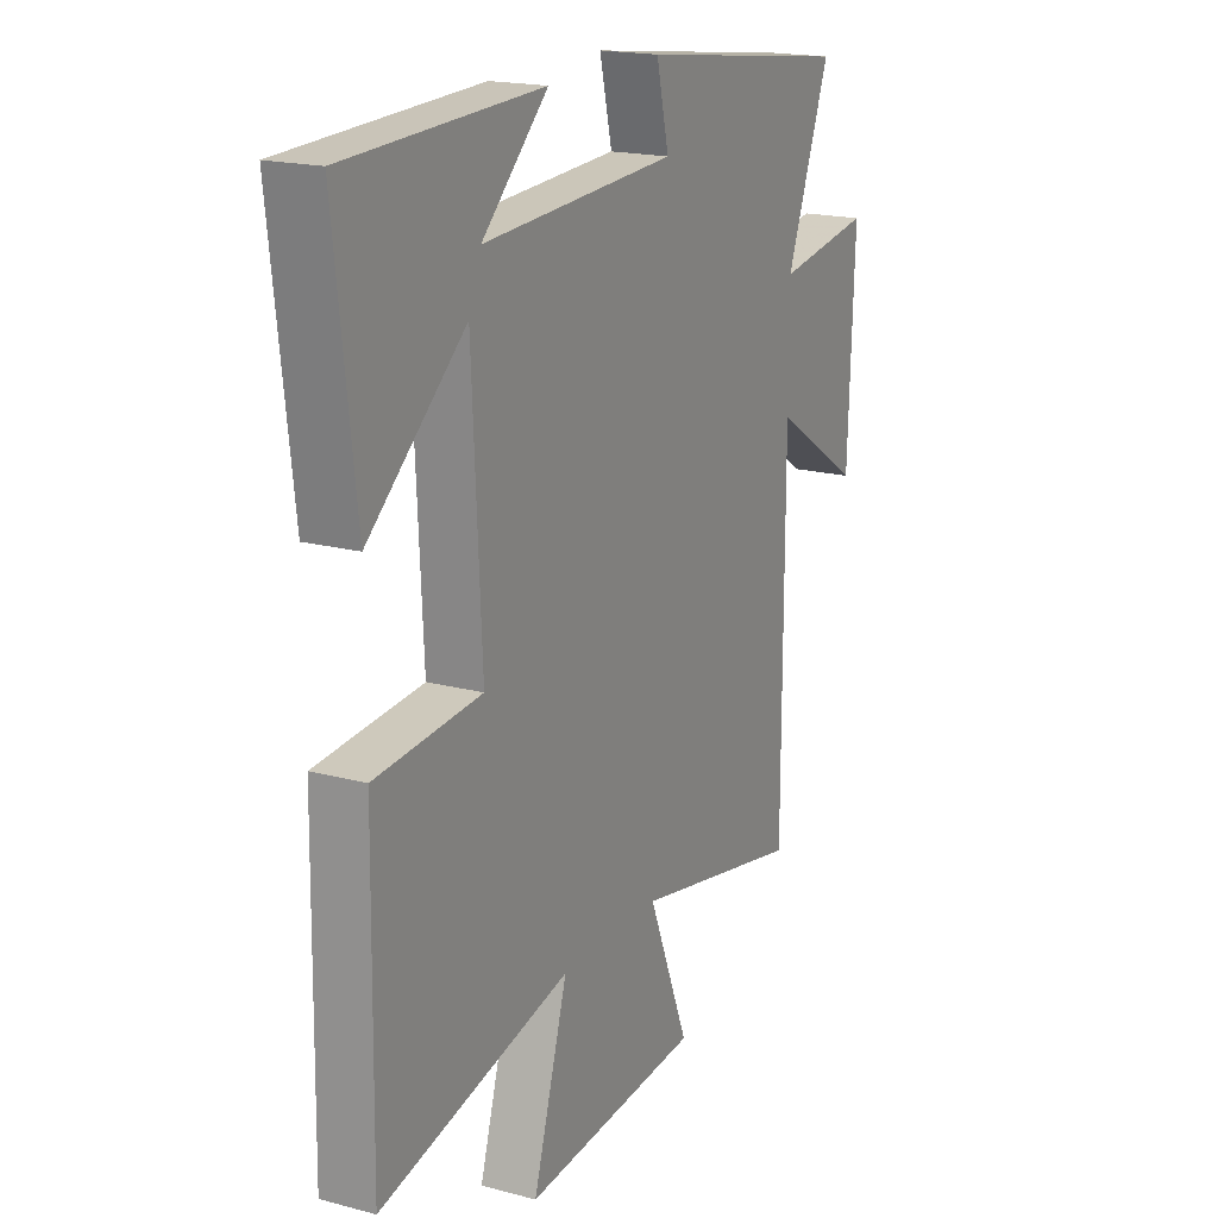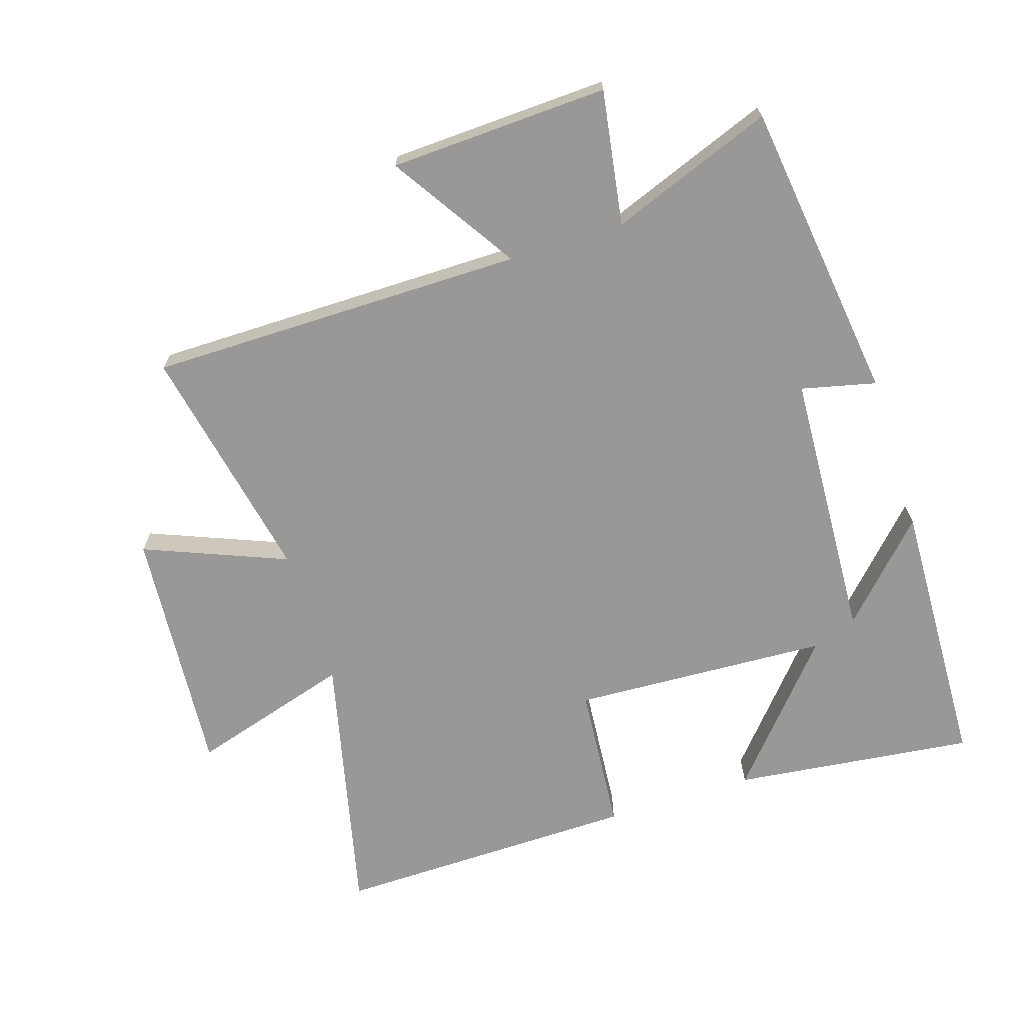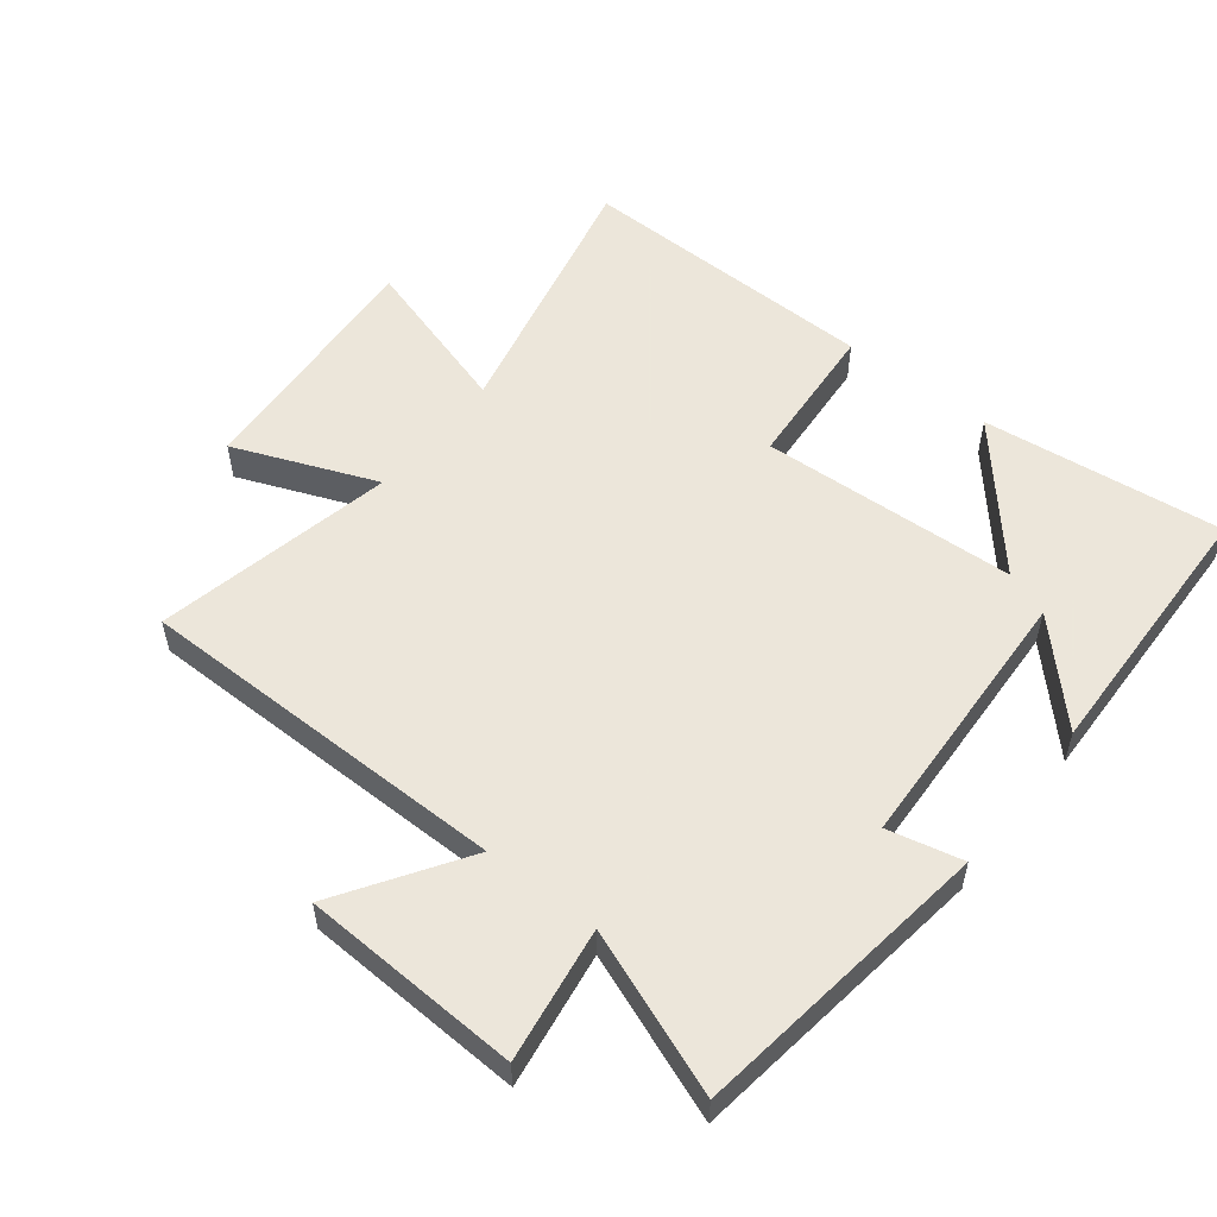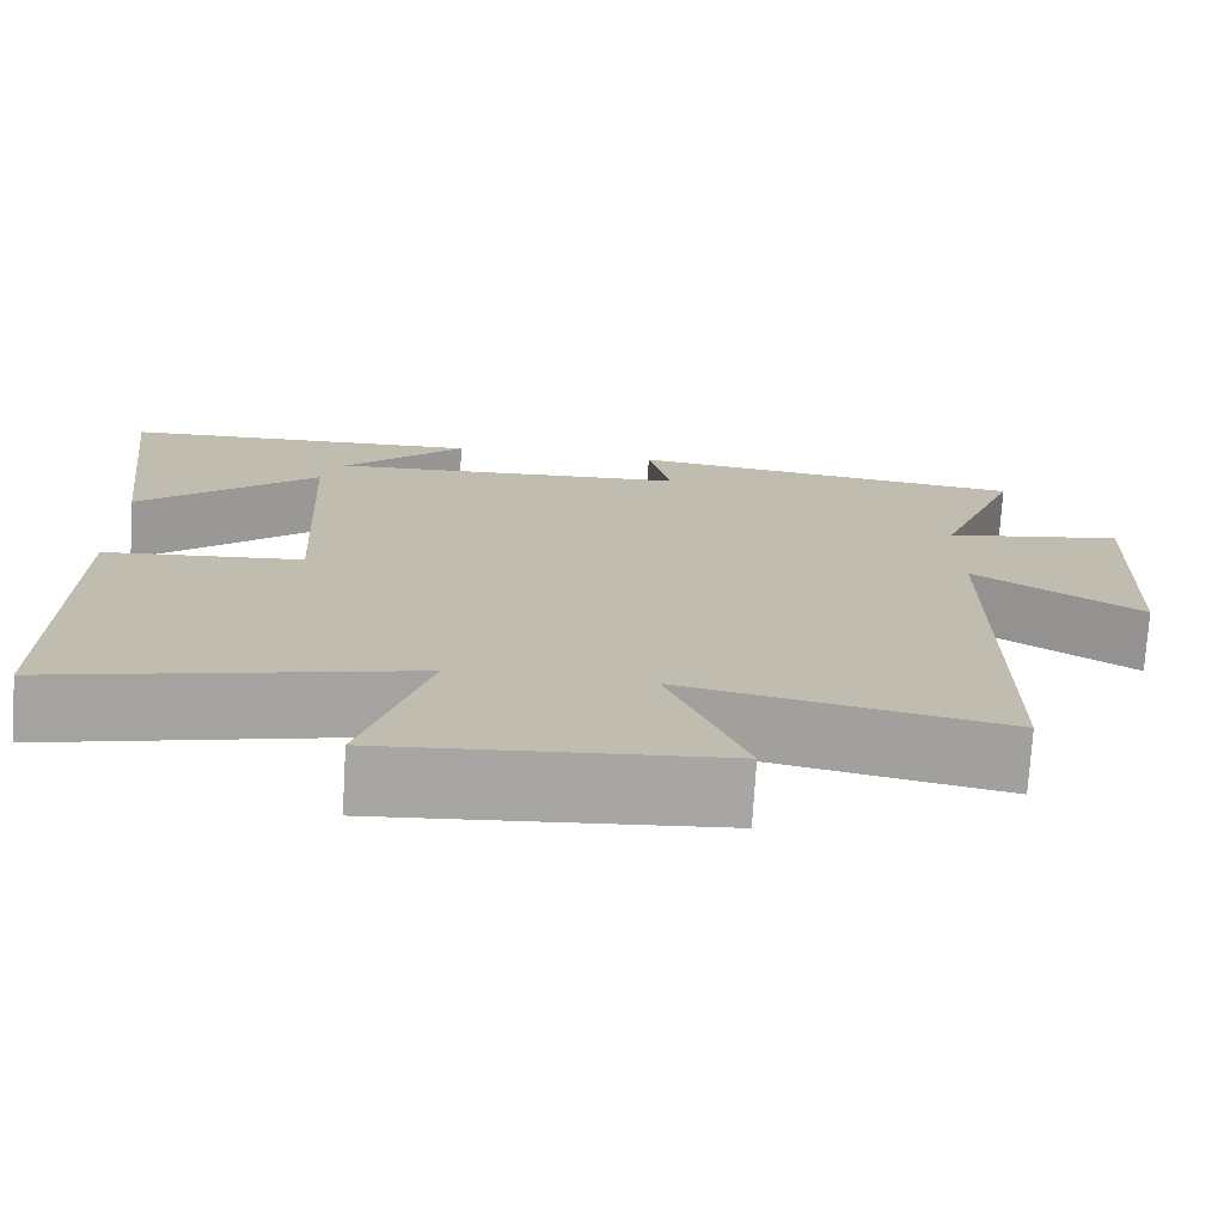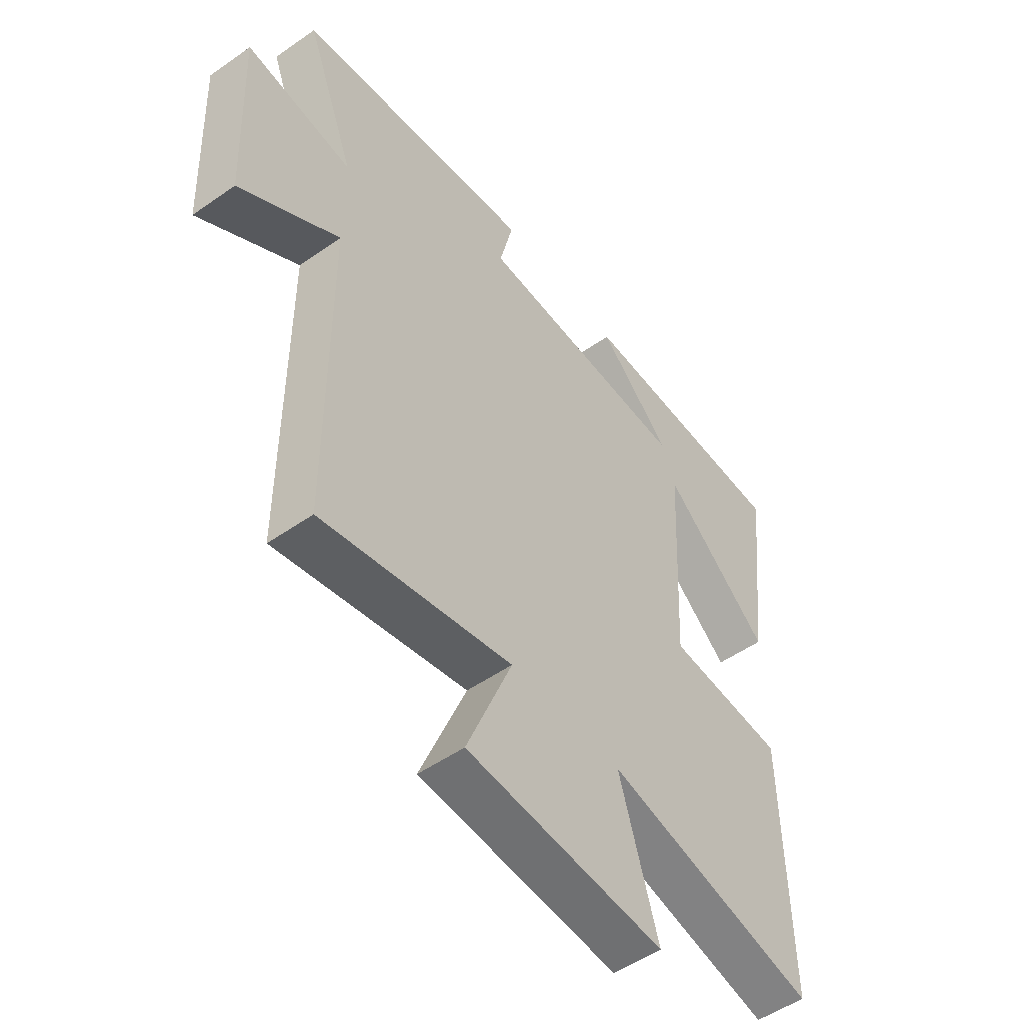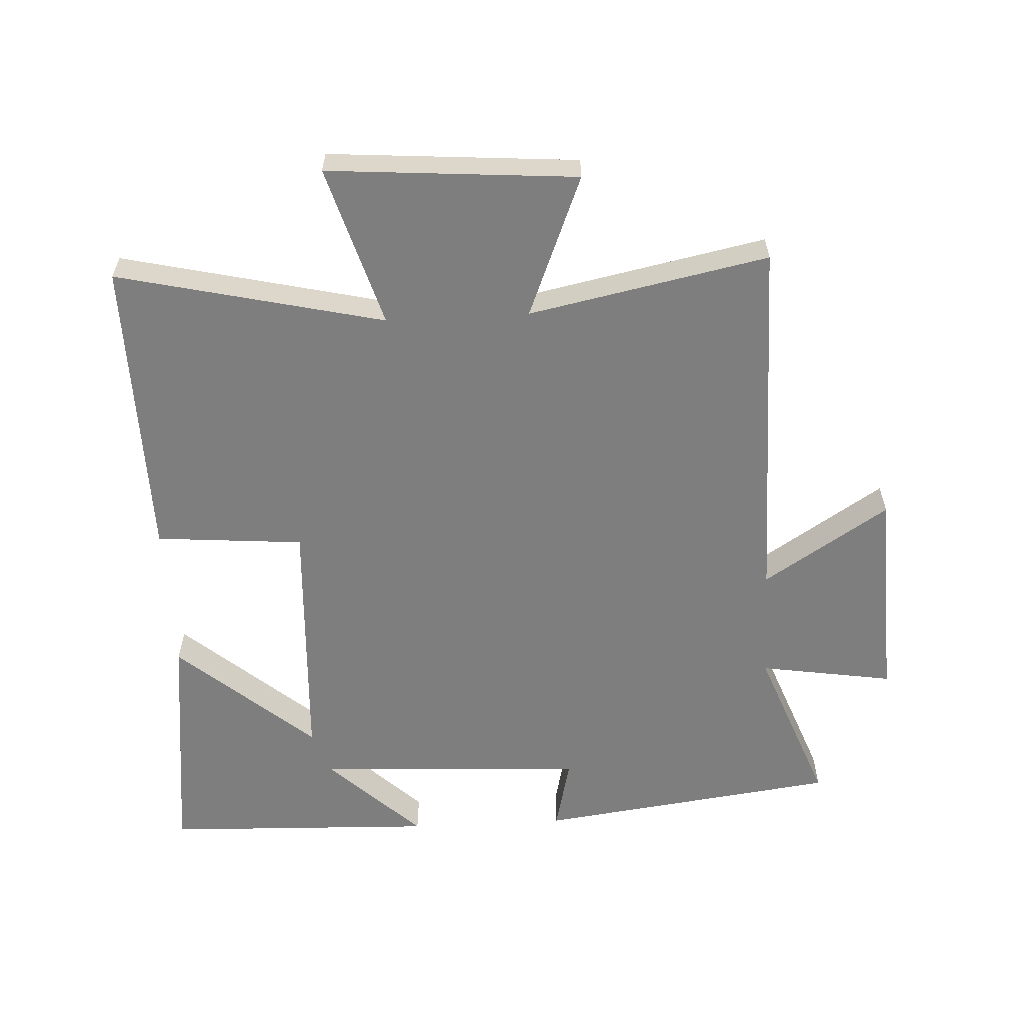
<metadata>
{"format":"obj","ext":"obj","renderer":"f3d","projection":"perspective","resolution":1024,"background":"white","views":[{"elev":18.5,"azim":117.1,"up":"+Z"},{"elev":-68.6,"azim":-72.3,"up":"+Y"},{"elev":54.2,"azim":-51.6,"up":"+Y"},{"elev":-74.0,"azim":176.5,"up":"+Z"},{"elev":-51.6,"azim":-52.8,"up":"+Z"},{"elev":-59.5,"azim":-177.0,"up":"+Y"}]}
</metadata>
<code>
v 0.507 0.07 -0.596
v 0.094 0.07 -0.5
v 0.169 0.07 -0.75
v -0.217 0.07 -0.72
v -0.128 0.07 -0.5
v -0.499 0.07 -0.575
v -0.5 0.07 0.007
v -0.694 0.07 -0.118
v -0.708 0.07 0.22
v -0.5 0.07 0.187
v -0.596 0.07 0.439
v -0.129 0.07 0.5
v -0.156 0.07 0.385
v 0.264 0.07 0.363
v 0.121 0.07 0.5
v 0.544 0.07 0.485
v 0.5 0.07 0.111
v 0.29 0.07 0.292
v 0.27 0.07 -0.106
v 0.5 0.07 -0.125
v 0.507 0 -0.596
v 0.094 0 -0.5
v 0.169 0 -0.75
v -0.217 0 -0.72
v -0.128 0 -0.5
v -0.499 0 -0.575
v -0.5 0 0.007
v -0.694 0 -0.118
v -0.708 0 0.22
v -0.5 0 0.187
v -0.596 0 0.439
v -0.129 0 0.5
v -0.156 0 0.385
v 0.264 0 0.363
v 0.121 0 0.5
v 0.544 0 0.485
v 0.5 0 0.111
v 0.29 0 0.292
v 0.27 0 -0.106
v 0.5 0 -0.125
f 19 20 1 2
f 18 19 2
f 16 17 18
f 14 15 16
f 14 16 18
f 13 14 18 2
f 10 11 12 13
f 7 8 9 10
f 5 6 7 10
f 5 10 13 2
f 2 3 4 5
f 22 21 40 39
f 22 39 38
f 38 37 36
f 36 35 34
f 38 36 34
f 22 38 34 33
f 33 32 31 30
f 30 29 28 27
f 30 27 26 25
f 22 33 30 25
f 25 24 23 22
f 1 21 22 2
f 2 22 23 3
f 3 23 24 4
f 4 24 25 5
f 5 25 26 6
f 6 26 27 7
f 7 27 28 8
f 8 28 29 9
f 9 29 30 10
f 10 30 31 11
f 11 31 32 12
f 12 32 33 13
f 13 33 34 14
f 14 34 35 15
f 15 35 36 16
f 16 36 37 17
f 17 37 38 18
f 18 38 39 19
f 19 39 40 20
f 20 40 21 1

</code>
